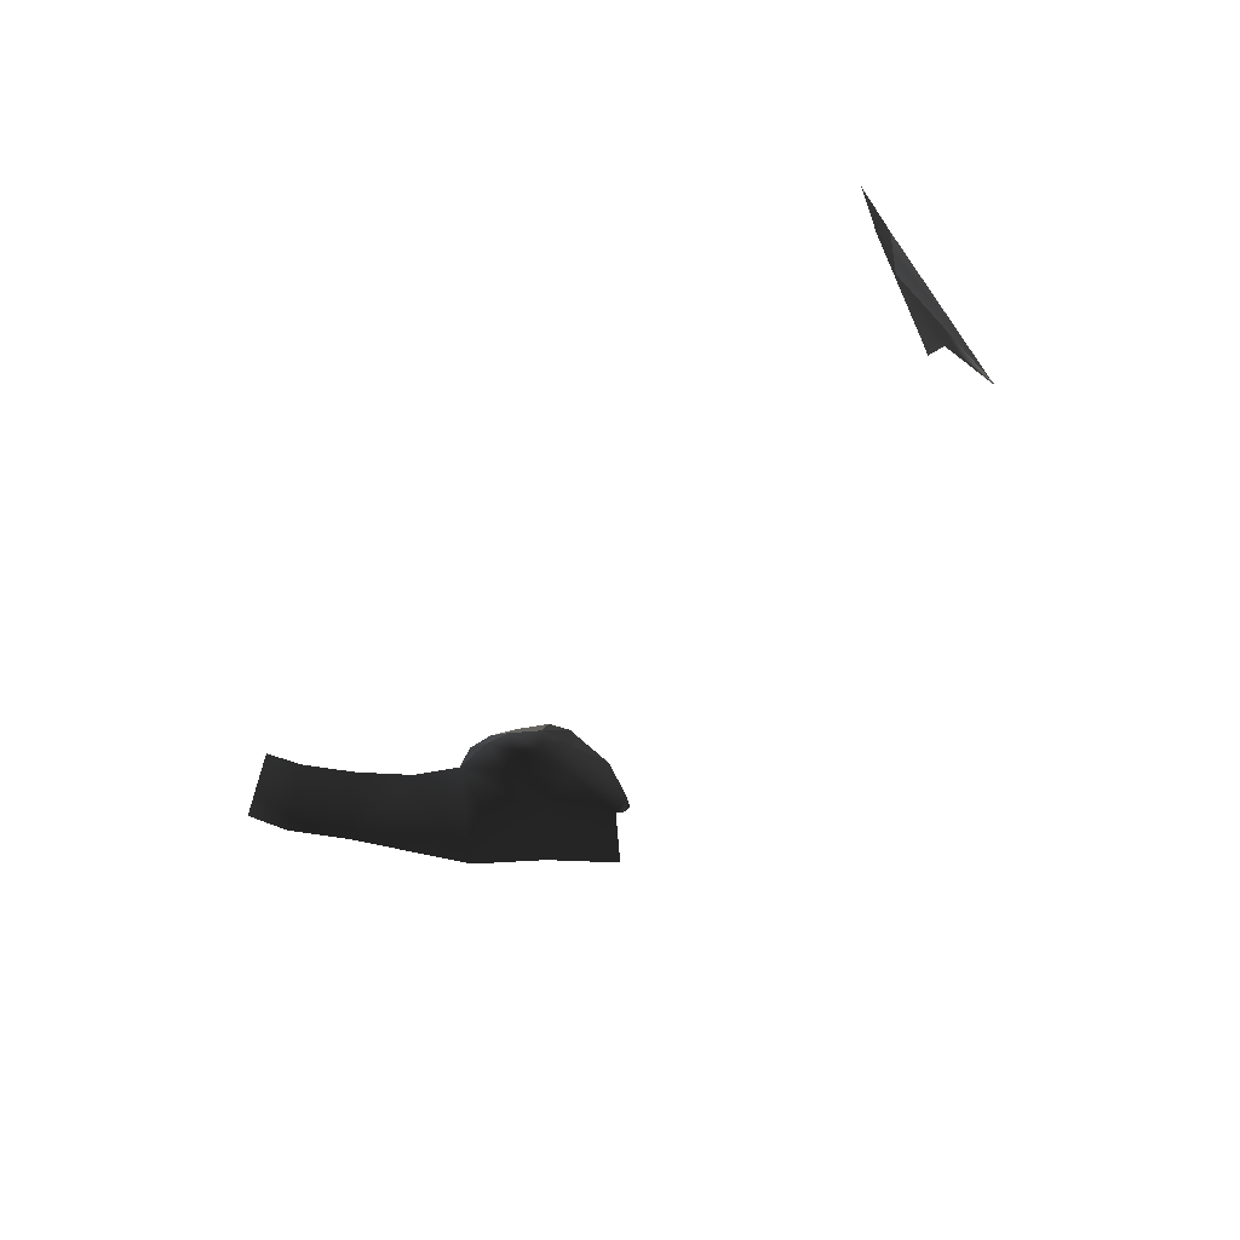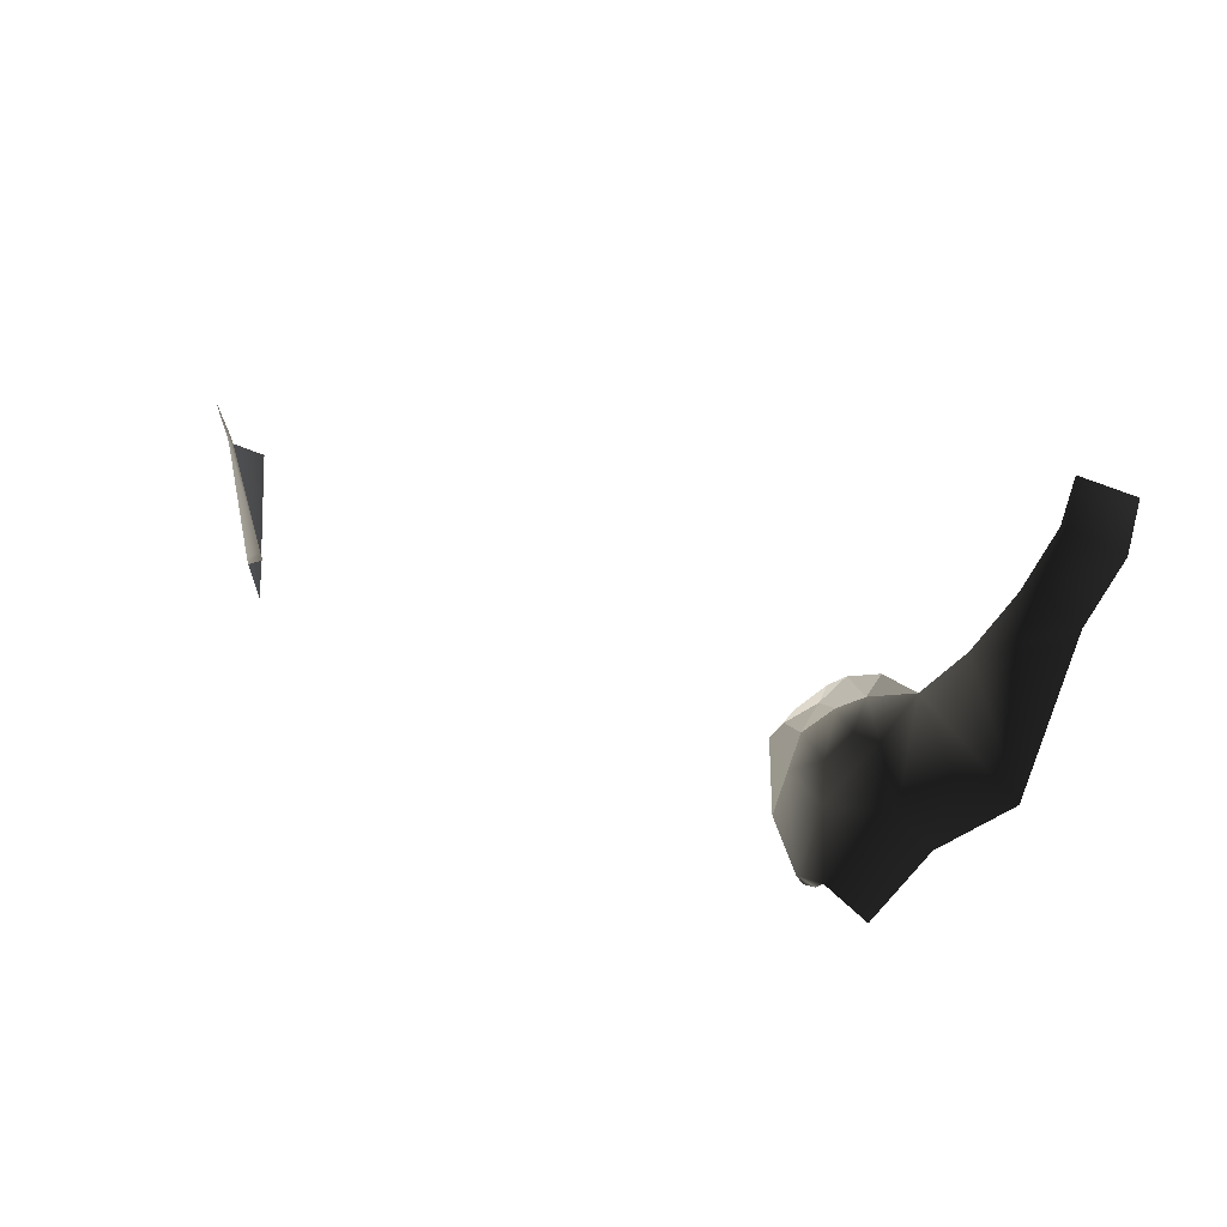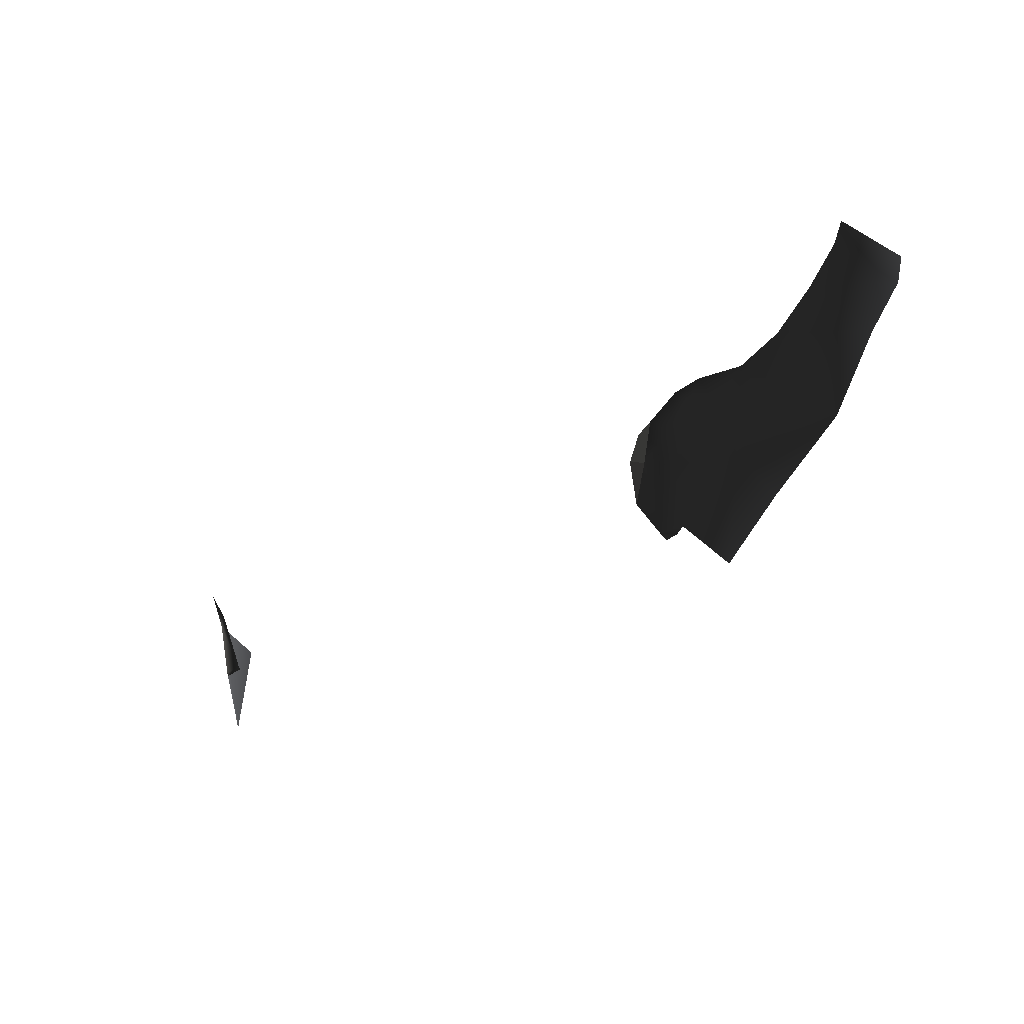
<metadata>
{"format":"obj","ext":"obj","renderer":"f3d","projection":"perspective","resolution":1024,"background":"white","views":[{"elev":-40.3,"azim":-141.7,"up":"+Z"},{"elev":-14.0,"azim":34.9,"up":"+Y"},{"elev":-59.3,"azim":40.9,"up":"+Y"}]}
</metadata>
<code>
v 124.1 -514.7 -3.698
v 109.6 -515.2 2.575
v 111.7 -507.1 -3.797
v 88.9 -545.5 -5.414
v 110.7 -528.3 -3.459
v 109.6 -549.3 -14.7
v 82.63 -568.3 -15.65
v 124.1 -514.7 -3.698
v 129.6 -538.3 -13.99
v 104.4 -525.6 2.057
v 93.82 -532.9 1.452
v 100.1 -518.1 4.973
v 87.31 -524.1 4.32
v 109.6 -515.2 2.575
v 124.1 -514.7 -3.698
v 88.9 -545.5 -5.414
v 73.71 -565.1 -14.2
v 77.94 -534.2 -2.905
v 68.63 -546.5 -8.803
v 93.82 -532.9 1.452
v 139.9 -503.3 -7.035
v 157.4 -487.2 -7.035
v 165.2 -494.4 -33.76
v 145.5 -548.1 -25.98
v 181.4 -474.1 -33.4
v 171.5 -469.1 -7.035
v 186.1 -456.1 -33.93
v 177 -453.9 -7.601
v 124.1 -514.7 -3.698
v 129.6 -538.3 -13.99
v 112.5 -558.4 -32.25
v 109.6 -549.3 -14.7
v -180.4 -374.9 -15.7
v -179.7 -360.6 -6.929
v -175 -375.9 -11.92
v 99.64 -506.5 -3.367
v 92.23 -514.8 1.601
v 91.97 -507.9 -4.925
v 109.6 -515.2 2.575
v 100.1 -518.1 4.973
v 92.23 -514.8 1.601
v 99.64 -506.5 -3.367
v 77.94 -534.2 -2.905
v 68.63 -546.5 -8.803
v 70.31 -522.4 -4.846
v 70.31 -522.4 -4.846
v 79.11 -519.4 0.6868
v 87.31 -524.1 4.32
v 77.94 -534.2 -2.905
v 109.6 -549.3 -14.7
v 112.5 -558.4 -32.25
v 88.95 -579.4 -32.37
v 82.63 -568.3 -15.65
v 79.34 -569.1 -16.46
v 73.71 -565.1 -14.2
v 74.52 -567.6 -16.71
v 100.1 -518.1 4.973
v 87.31 -524.1 4.32
v 92.23 -514.8 1.601
v 87.31 -524.1 4.32
v 79.11 -519.4 0.6868
v 92.23 -514.8 1.601
v 92.23 -514.8 1.601
v 79.11 -519.4 0.6868
v 79.03 -514.2 -5.903
v 91.97 -507.9 -4.925
v 79.11 -519.4 0.6868
v 70.31 -522.4 -4.846
v 79.03 -514.2 -5.903
v 109.6 -515.2 2.575
v 99.64 -506.5 -3.367
v 111.7 -507.1 -3.797
v -180.4 -374.9 -15.7
v -175 -375.9 -11.92
v -163.4 -422 -17.78
v -169.4 -422.9 -16.61
v -168.5 -426 -16.66
v -162.4 -425.1 -18.07
v -180.6 -431.1 -36.71
v -180.5 -374.9 -36.02
v -180.4 -374.9 -15.7
v -169.4 -422.9 -16.61
v -180.5 -434.5 -36.76
v -168.5 -426 -16.66
g Terrain_Main.007_(1)_33732_228
f 1 3 2
f 4 6 5
f 4 7 6
f 8 5 6
f 8 6 9
f 4 5 10
f 4 10 11
f 11 10 12
f 11 12 13
f 5 14 10
f 10 14 12
f 14 5 15
f 16 17 7
f 17 16 18
f 17 18 19
f 18 20 13
f 18 16 20
f 21 23 22
f 21 24 23
f 22 23 25
f 22 25 26
f 26 25 27
f 26 27 28
f 29 24 21
f 29 30 24
f 30 31 24
f 30 32 31
f 33 35 34
f 36 38 37
f 39 41 40
f 39 42 41
f 43 45 44
f 46 48 47
f 46 49 48
f 50 52 51
f 50 53 52
f 54 53 55
f 54 55 56
f 57 59 58
f 60 62 61
f 63 65 64
f 63 66 65
f 67 69 68
f 70 72 71
f 73 75 74
f 73 76 75
f 75 76 77
f 75 77 78
f 79 81 80
f 79 82 81
f 82 79 83
f 82 83 84

</code>
